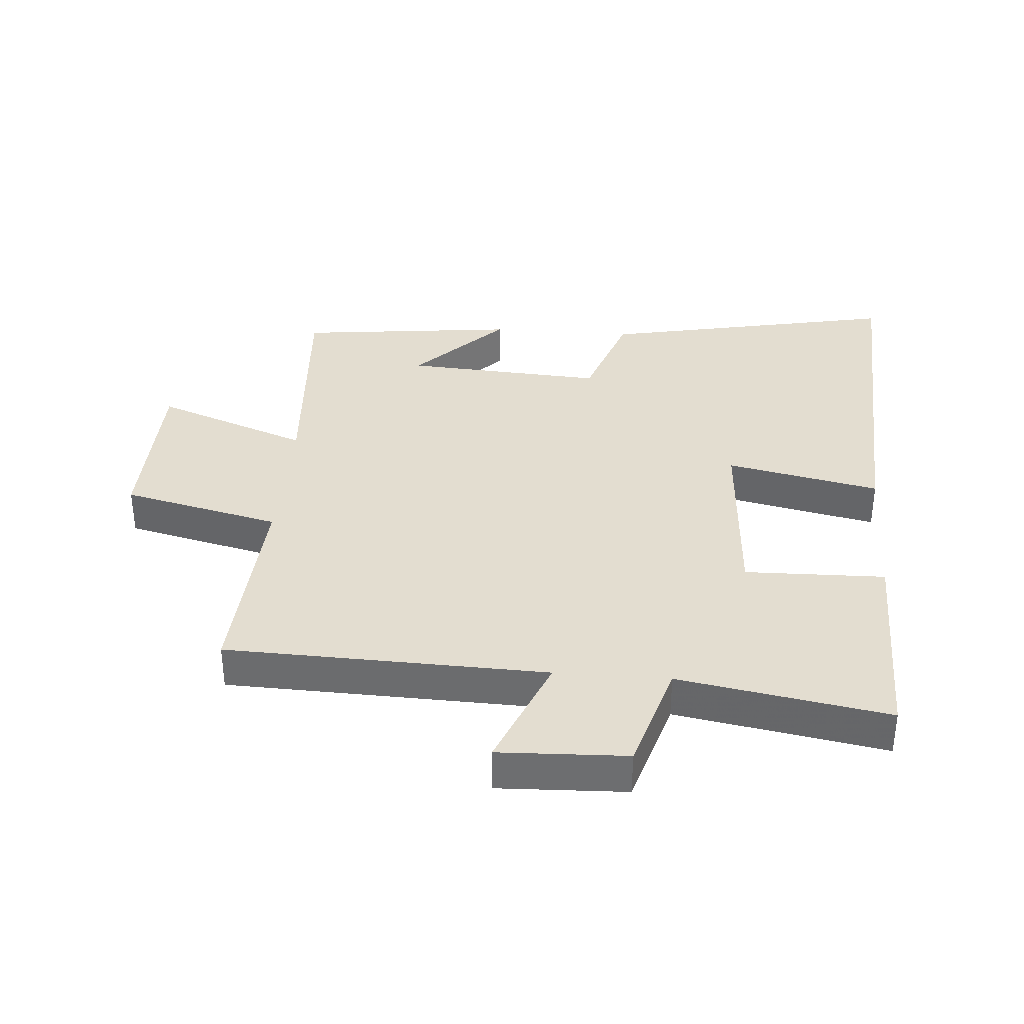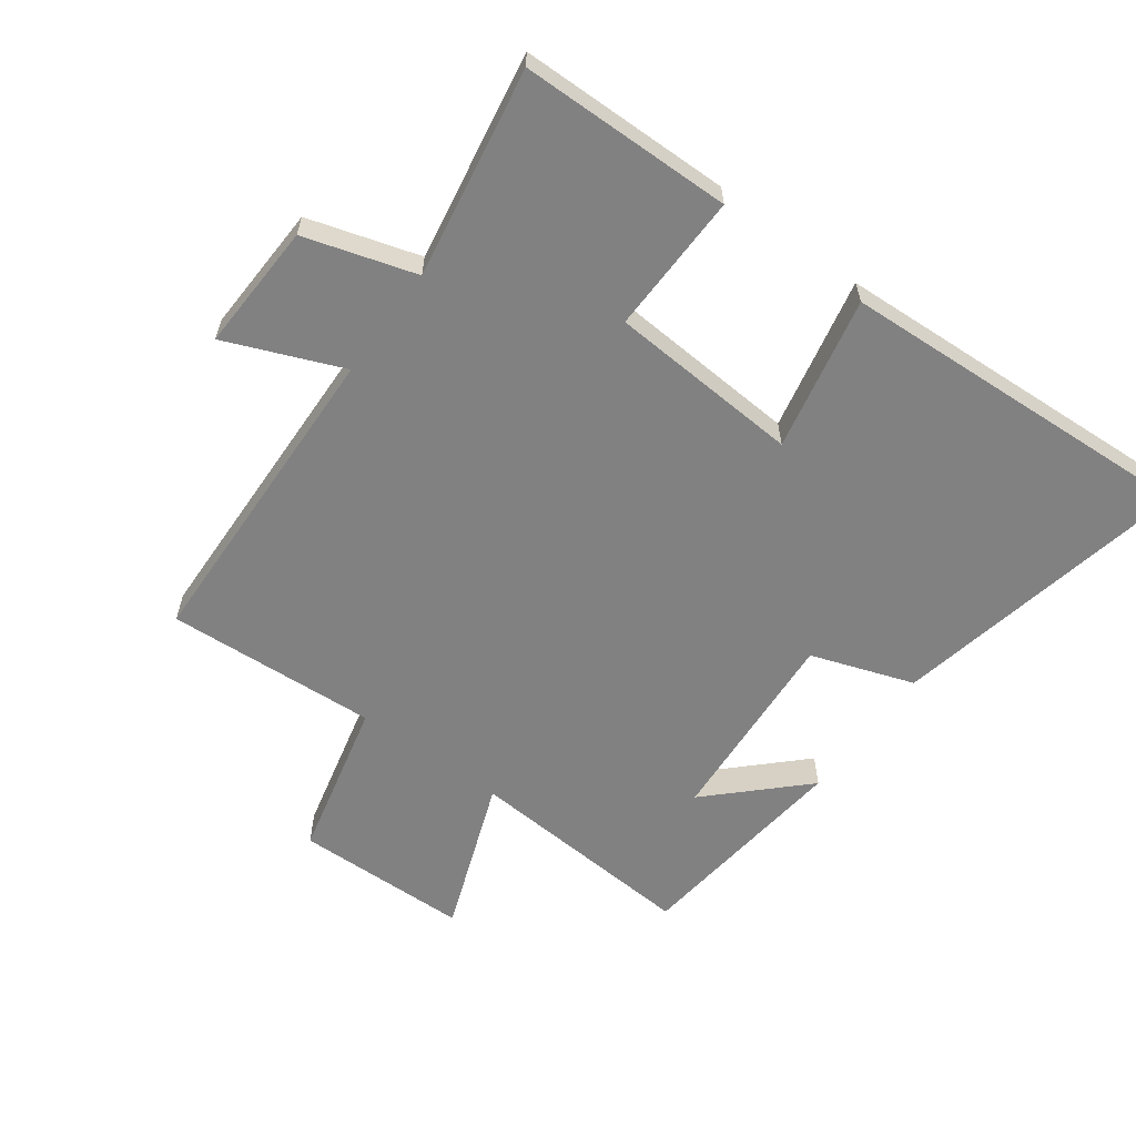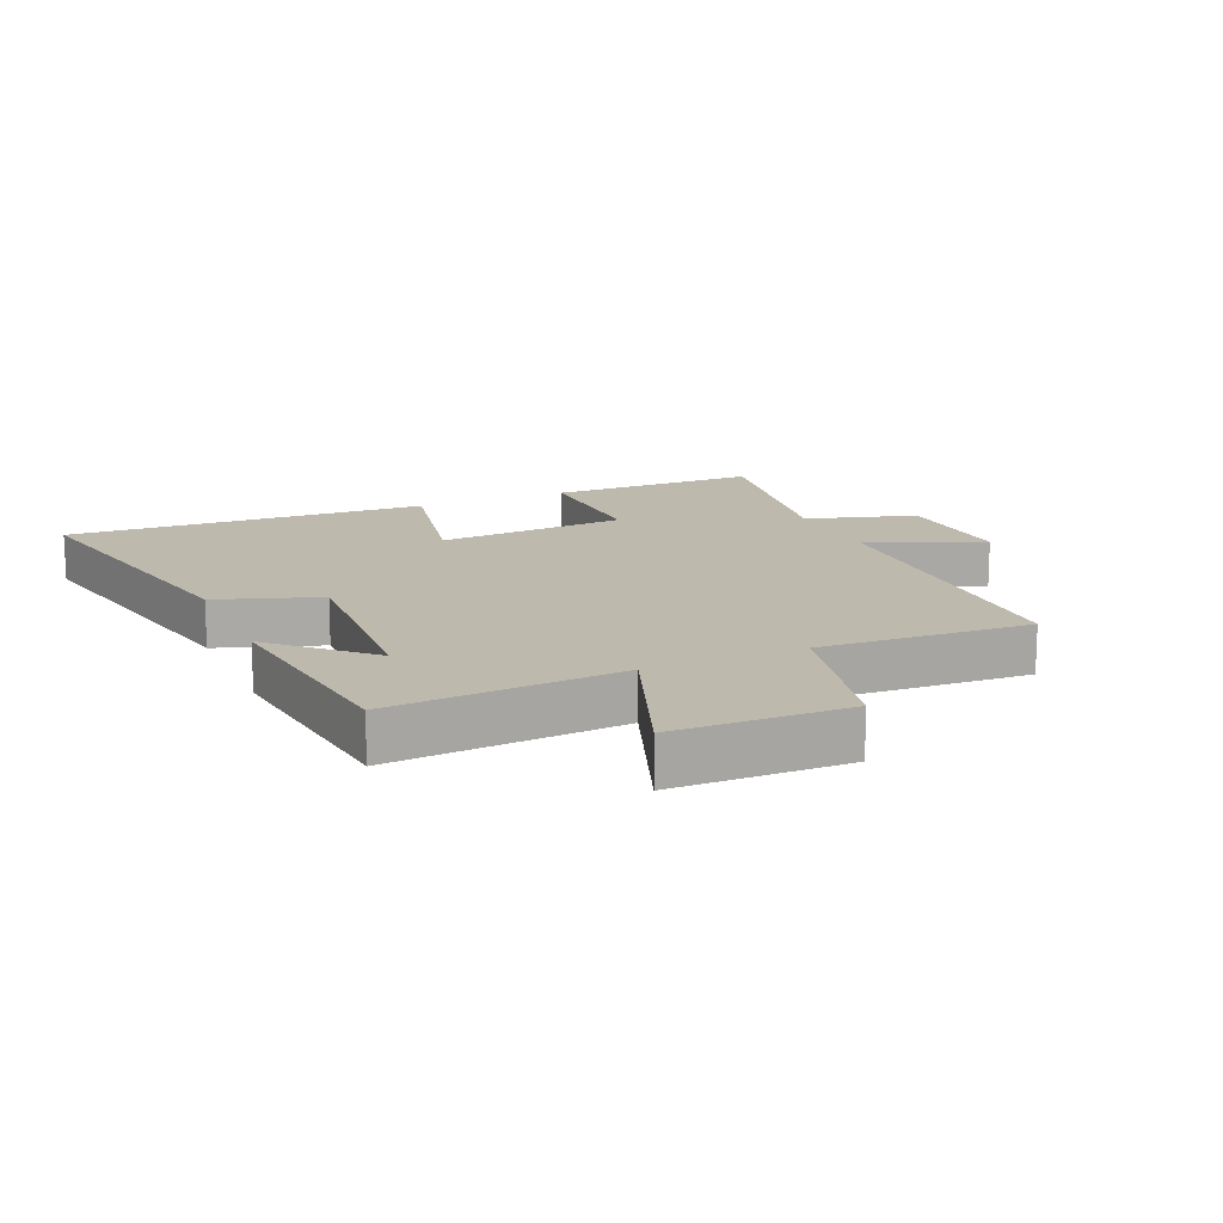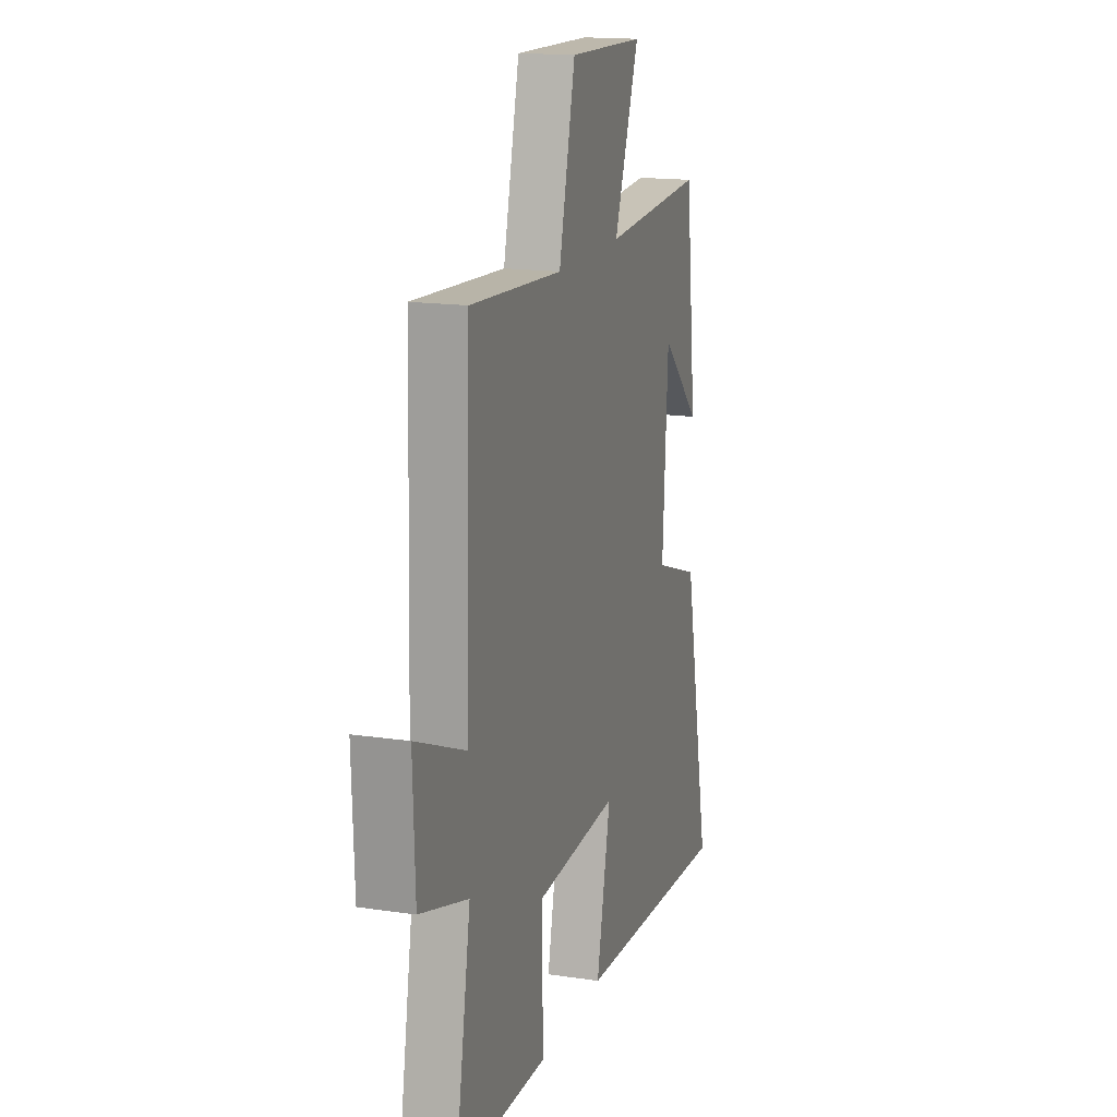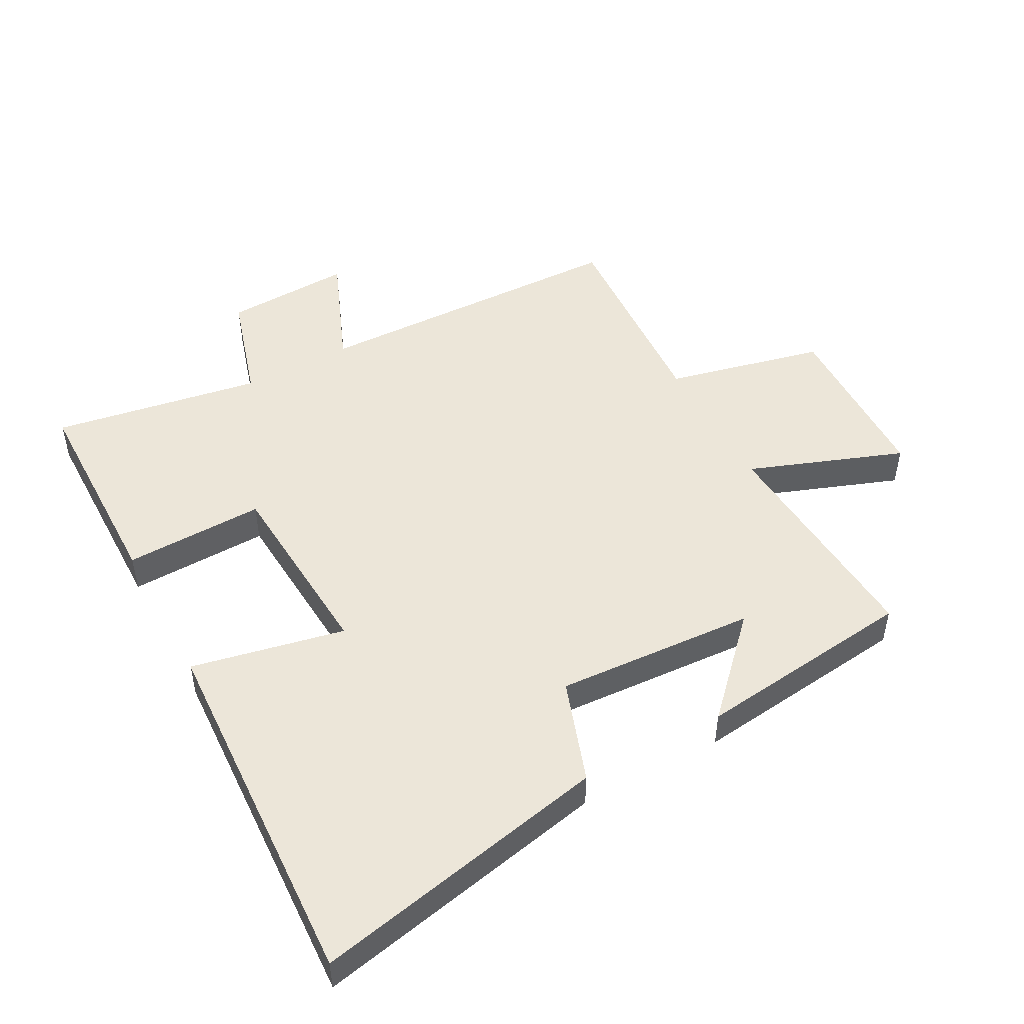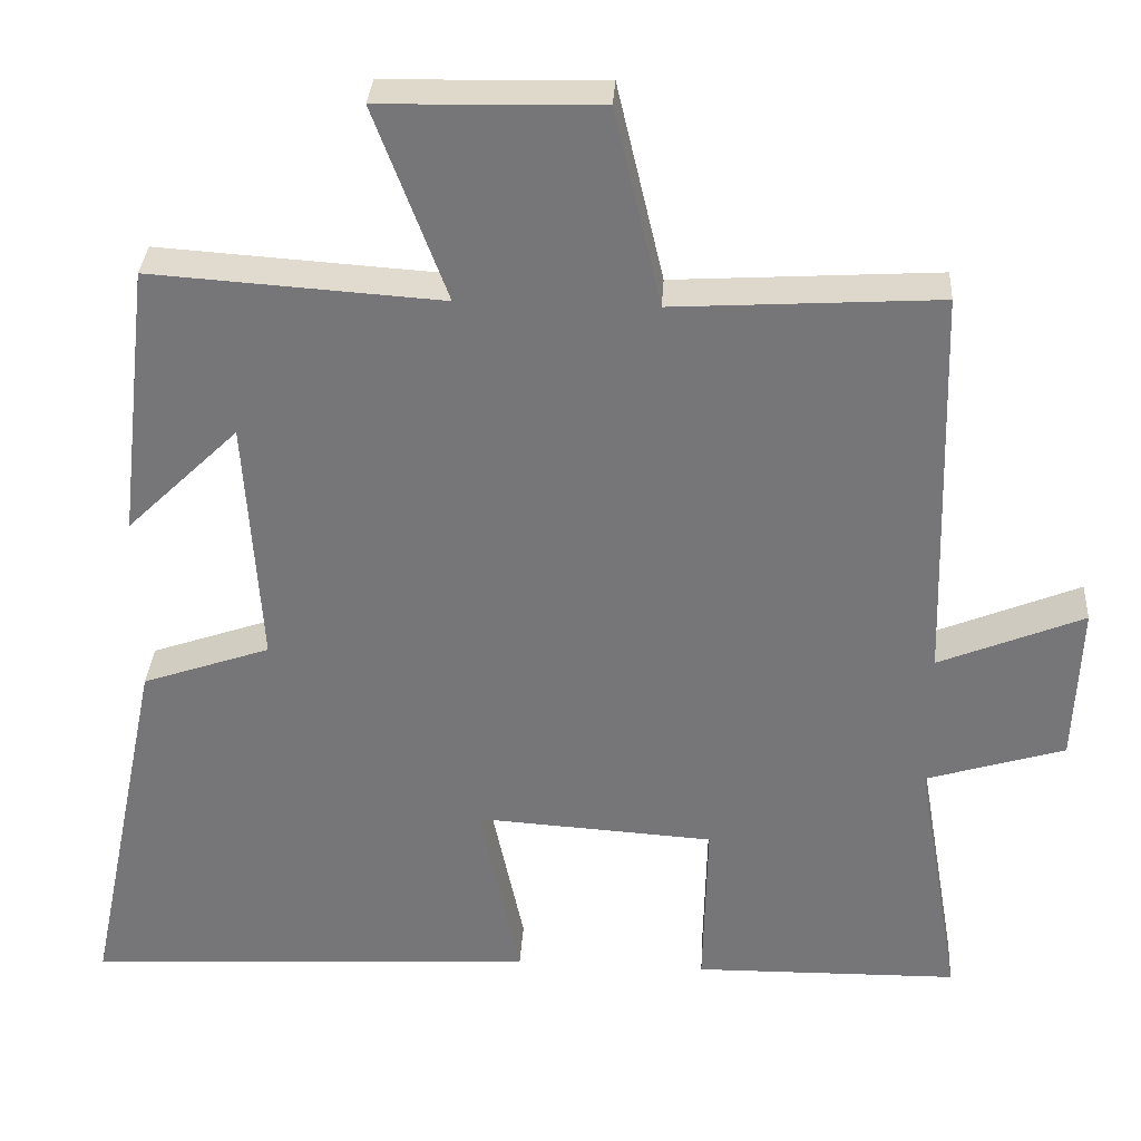
<metadata>
{"format":"obj","ext":"obj","renderer":"f3d","projection":"perspective","resolution":1024,"background":"white","views":[{"elev":35.6,"azim":94.5,"up":"+Y"},{"elev":-60.4,"azim":143.8,"up":"+Y"},{"elev":15.0,"azim":-23.9,"up":"+Y"},{"elev":16.1,"azim":107.2,"up":"+Z"},{"elev":49.3,"azim":-118.5,"up":"+Y"},{"elev":32.7,"azim":3.5,"up":"+Z"}]}
</metadata>
<code>
v -0.46 0.07 0.525
v -0.093 0.07 0.5
v -0.184 0.07 0.744
v 0.092 0.07 0.75
v 0.151 0.07 0.5
v 0.485 0.07 0.52
v 0.5 0.07 0.014
v 0.683 0.07 0.089
v 0.675 0.07 -0.113
v 0.5 0.07 -0.166
v 0.557 0.07 -0.496
v 0.222 0.07 -0.5
v 0.227 0.07 -0.278
v -0.075 0.07 -0.258
v -0.024 0.07 -0.5
v -0.597 0.07 -0.529
v -0.5 0.07 -0.057
v -0.338 0.07 -0.001
v -0.358 0.07 0.315
v -0.5 0.07 0.177
v -0.46 0 0.525
v -0.093 0 0.5
v -0.184 0 0.744
v 0.092 0 0.75
v 0.151 0 0.5
v 0.485 0 0.52
v 0.5 0 0.014
v 0.683 0 0.089
v 0.675 0 -0.113
v 0.5 0 -0.166
v 0.557 0 -0.496
v 0.222 0 -0.5
v 0.227 0 -0.278
v -0.075 0 -0.258
v -0.024 0 -0.5
v -0.597 0 -0.529
v -0.5 0 -0.057
v -0.338 0 -0.001
v -0.358 0 0.315
v -0.5 0 0.177
f 19 20 1
f 15 16 17 18
f 14 15 18 19
f 13 14 19 1
f 10 11 12 13
f 7 8 9 10
f 5 6 7 10
f 5 10 13
f 2 3 4 5
f 2 5 13
f 1 2 13
f 21 40 39
f 38 37 36 35
f 39 38 35 34
f 21 39 34 33
f 33 32 31 30
f 30 29 28 27
f 30 27 26 25
f 33 30 25
f 25 24 23 22
f 33 25 22
f 33 22 21
f 1 21 22 2
f 2 22 23 3
f 3 23 24 4
f 4 24 25 5
f 5 25 26 6
f 6 26 27 7
f 7 27 28 8
f 8 28 29 9
f 9 29 30 10
f 10 30 31 11
f 11 31 32 12
f 12 32 33 13
f 13 33 34 14
f 14 34 35 15
f 15 35 36 16
f 16 36 37 17
f 17 37 38 18
f 18 38 39 19
f 19 39 40 20
f 20 40 21 1

</code>
